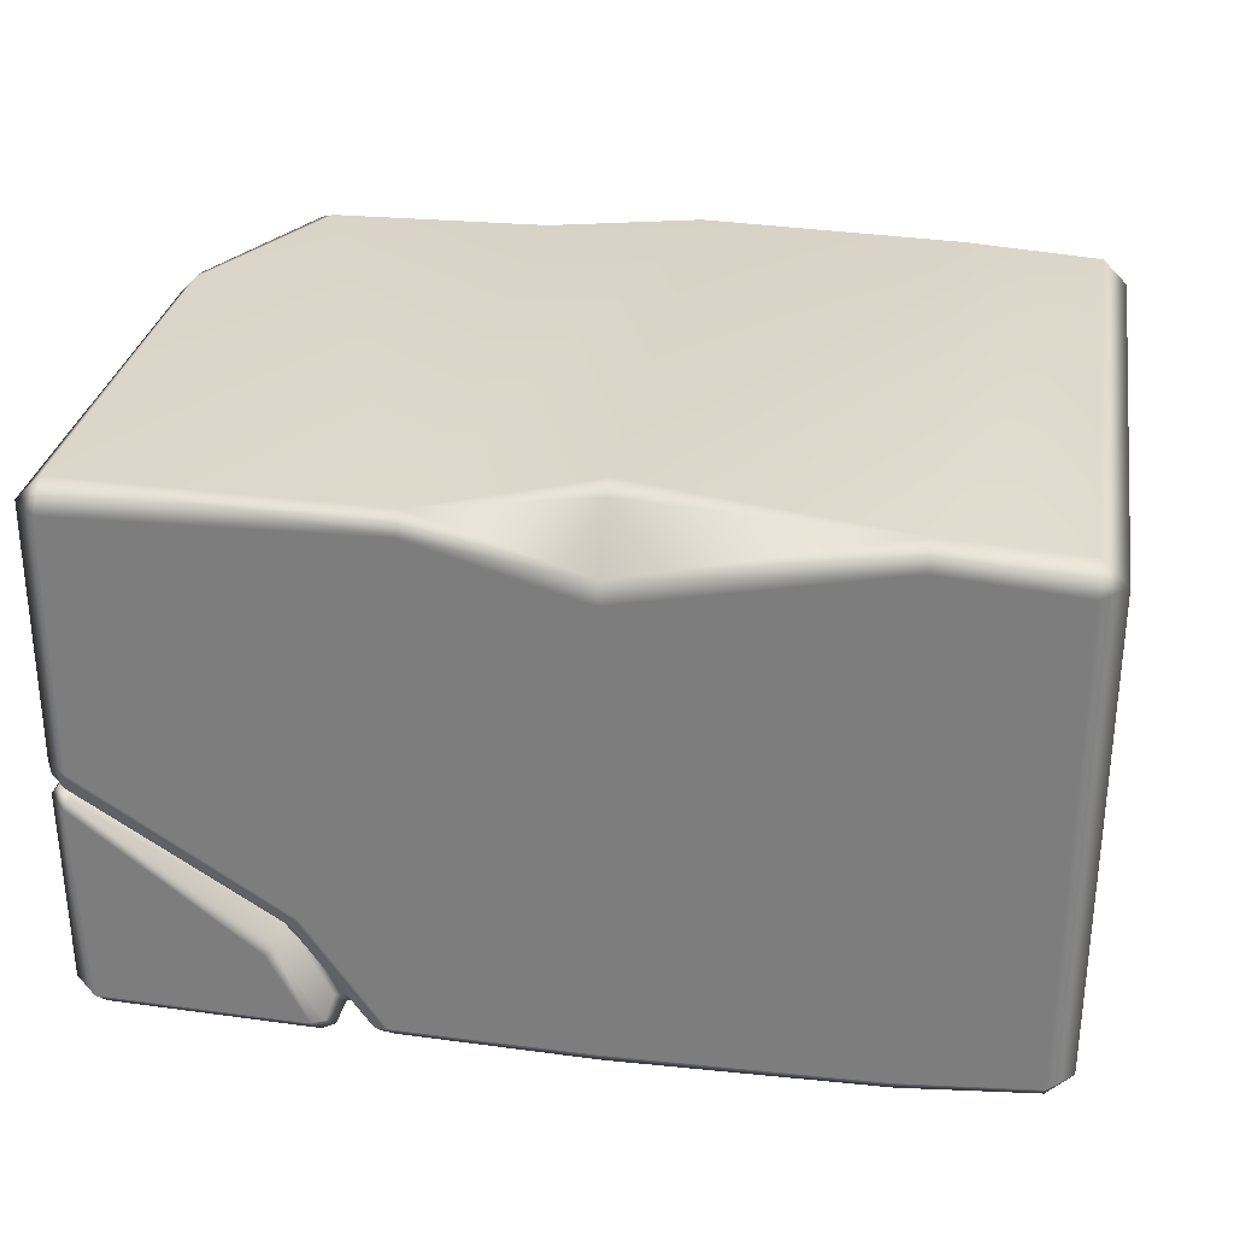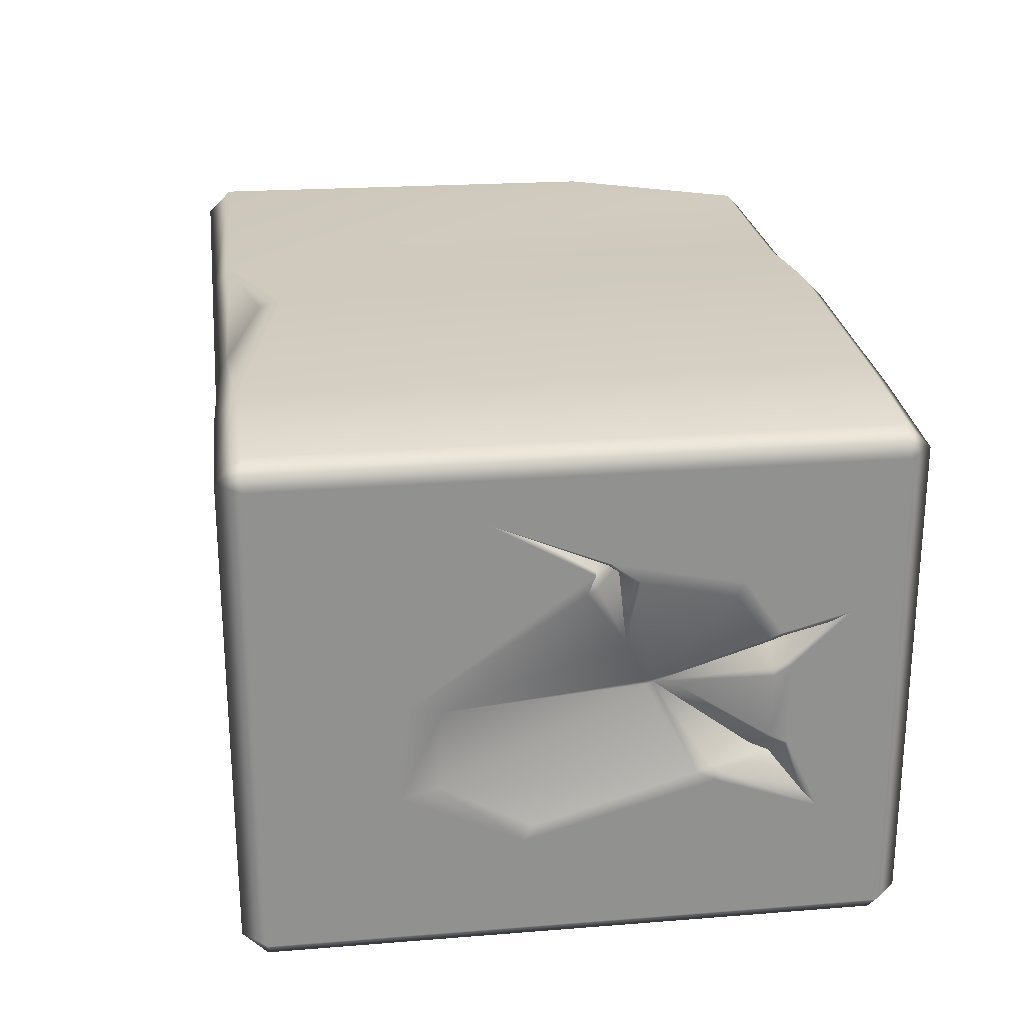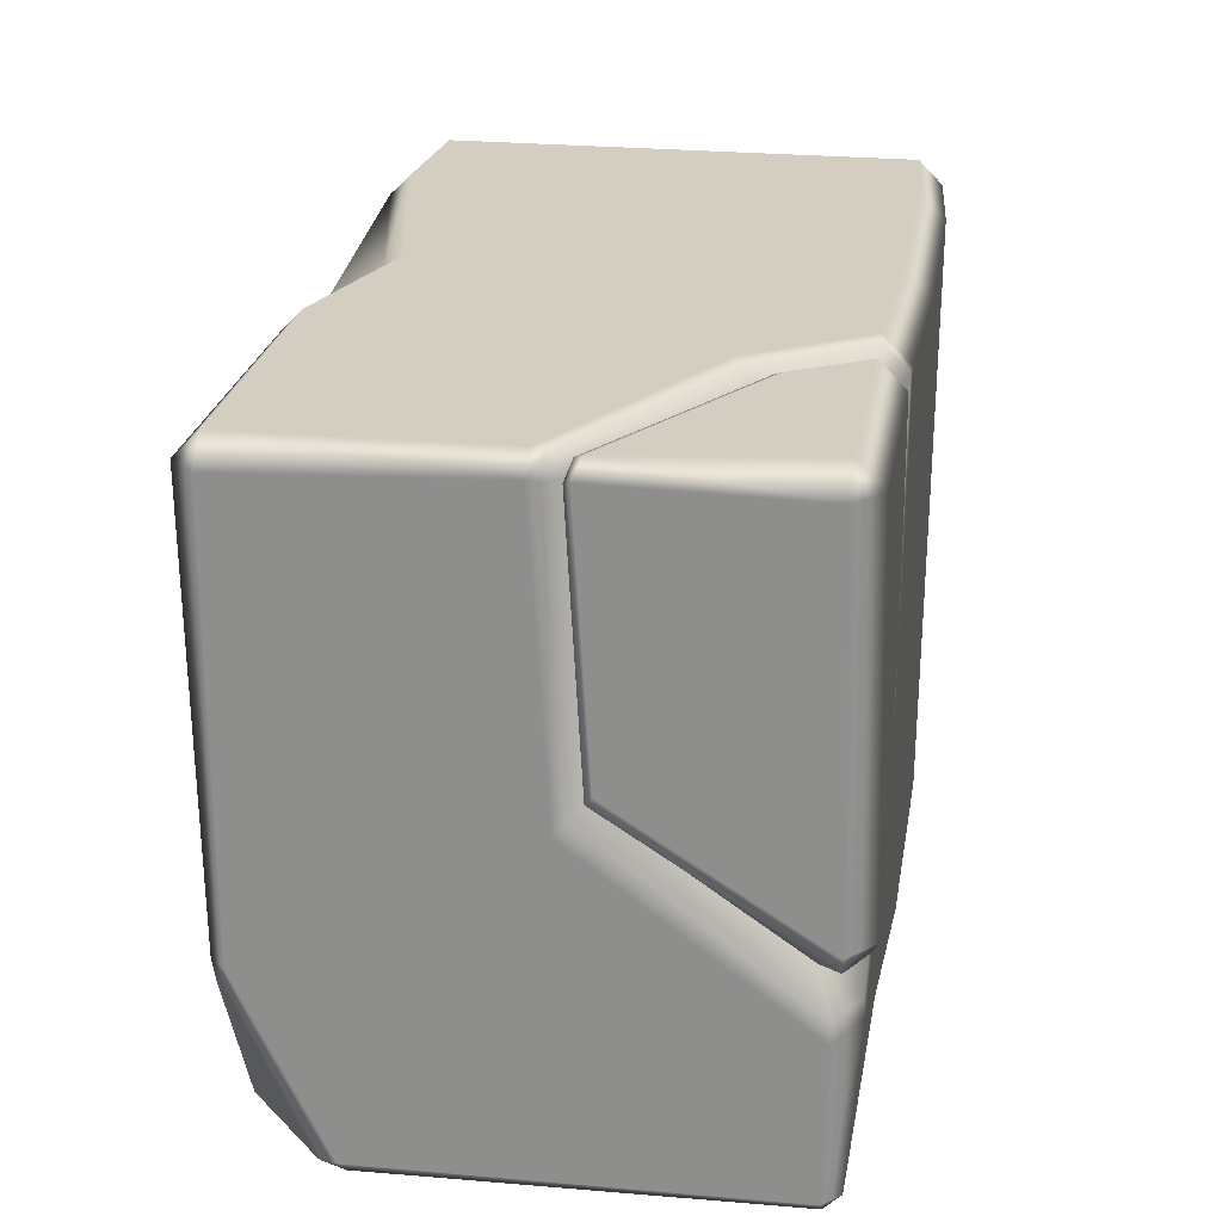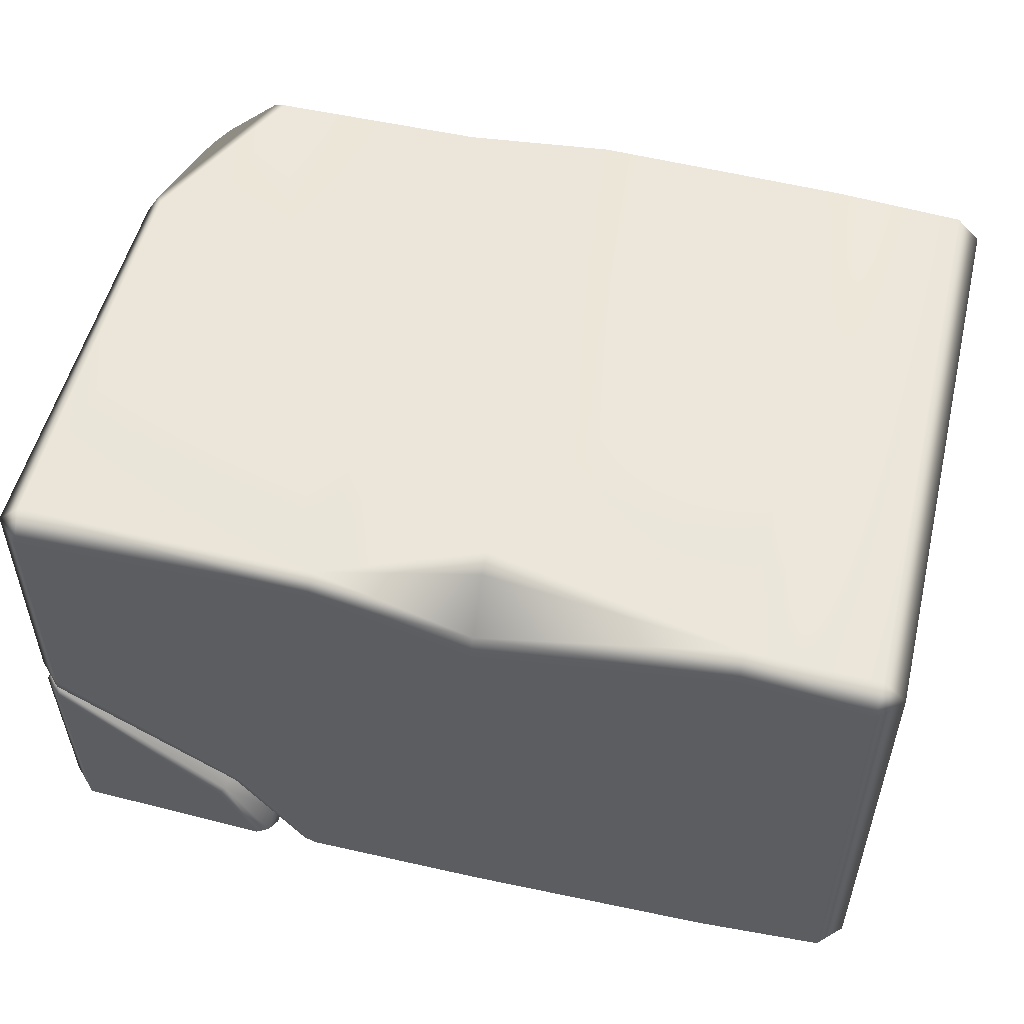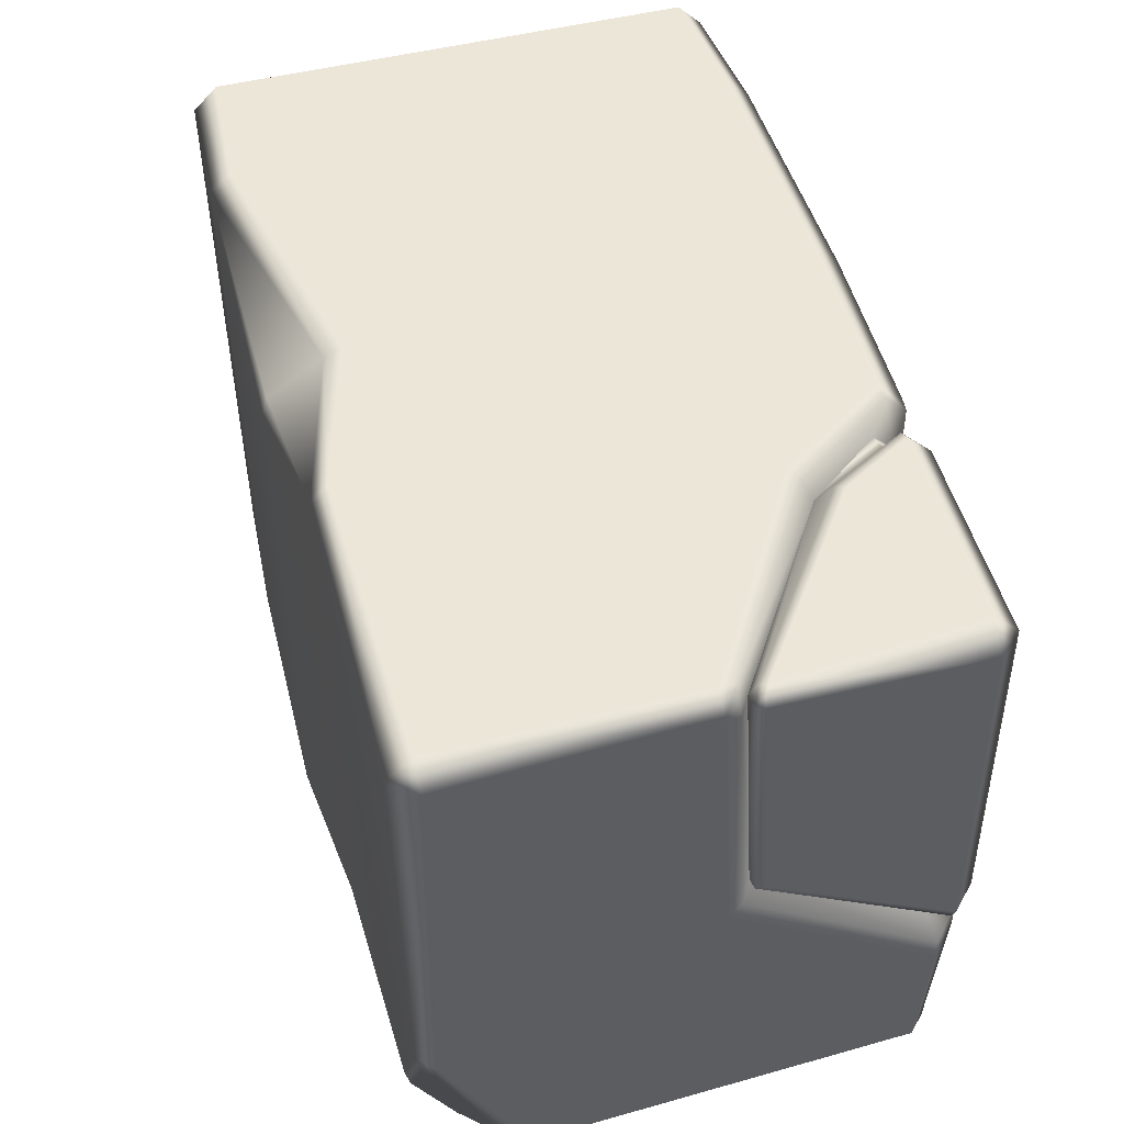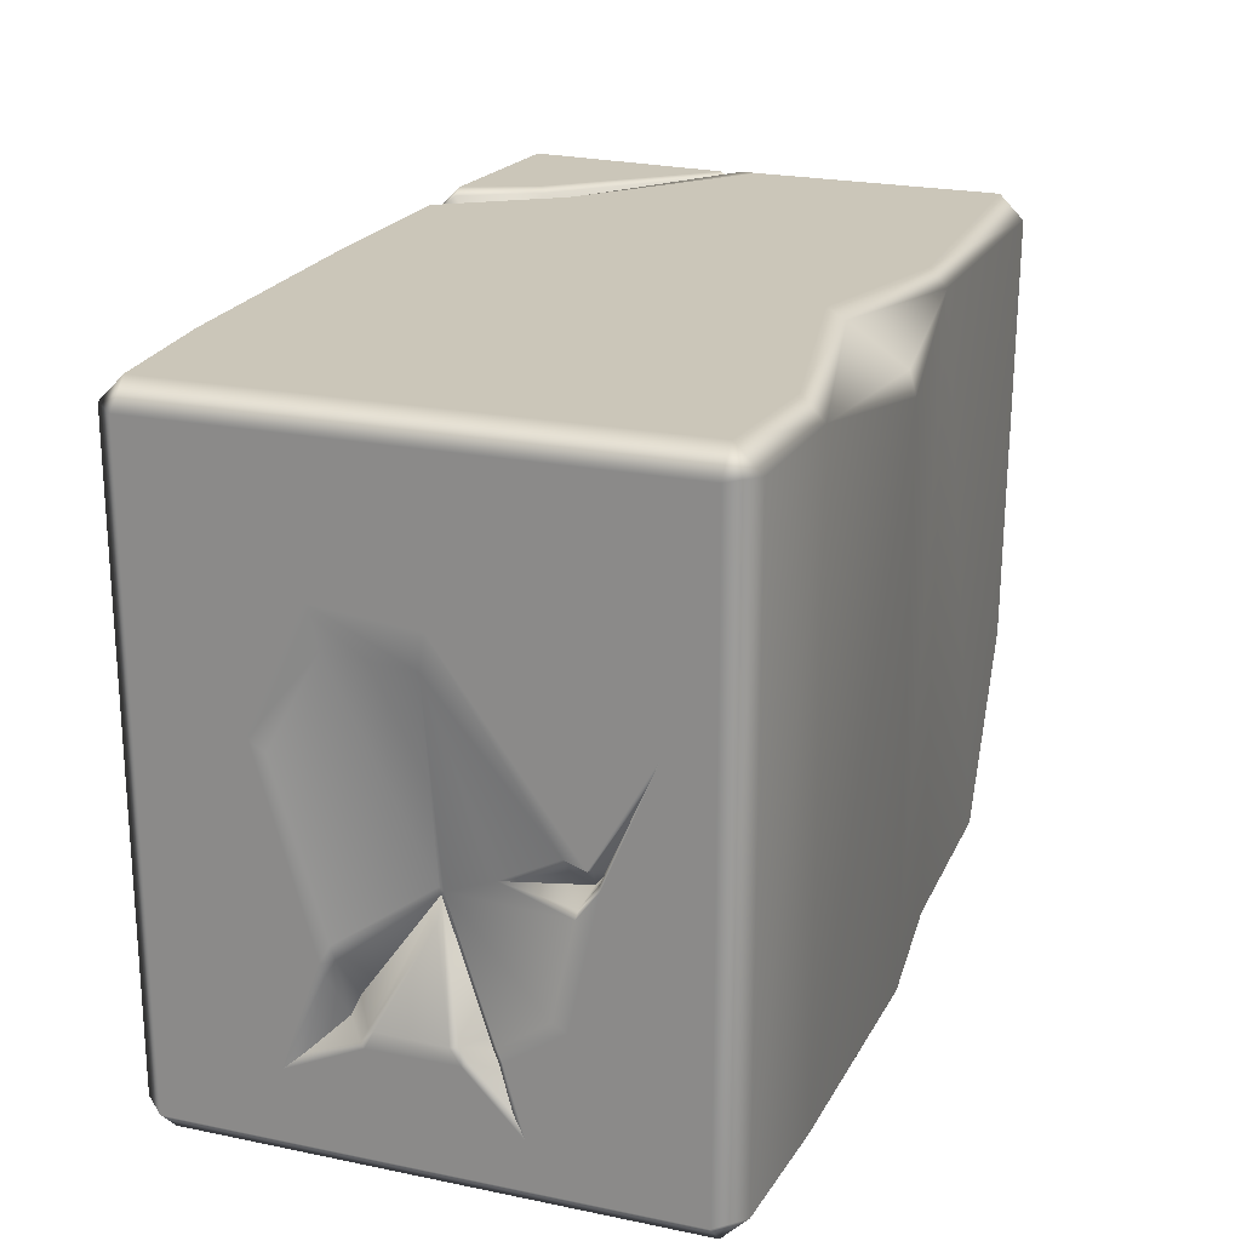
<metadata>
{"format":"obj","ext":"obj","renderer":"f3d","projection":"perspective","resolution":1024,"background":"white","views":[{"elev":30.0,"azim":-170.6,"up":"+Z"},{"elev":24.5,"azim":-97.5,"up":"+Z"},{"elev":24.7,"azim":99.3,"up":"+Y"},{"elev":53.5,"azim":-166.4,"up":"+Z"},{"elev":49.5,"azim":74.4,"up":"+Y"},{"elev":21.3,"azim":-69.9,"up":"+Y"}]}
</metadata>
<code>
g m_dlc07_stone_block_03_b
v -0.6 0.03273 0.3211
v -0.6 0.8437 0.3211
v -0.5673 0.8437 0.3539
v -0.5673 0.03273 0.3539
v -0.5673 -8.712e-17 0.3211
v -0.6 0.03273 -0.3211
v -0.5673 -8.712e-17 -0.3211
v -0.5673 0.03273 -0.3539
v -0.5673 0.8765 0.3211
v -0.5673 0.8765 0.005014
v -0.6 0.8437 0.009411
v -0.6 0.5556 0.2643
v -0.6 0.75 0.01482
v -0.6 0.09392 0.1169
v -0.6 0.1098 -0.05112
v -0.6 0.123 -0.166
v -0.6 0.2533 0.2461
v -0.6 0.2324 0.1653
v -0.6 0.1826 0.092
v -0.5958 0.1223 0.1011
v -0.5947 0.179 0.08588
v -0.6024 0.2003 0.08651
v -0.5963 0.1978 0.07971
v -0.5496 0.3437 0.007695
v -0.5382 0.3334 -0.0001854
v -0.5591 0.1925 0.06946
v -0.5615 0.1747 0.0772
v -0.6024 0.2434 0.1482
v -0.6 0.4016 0.2013
v -0.6024 0.3658 0.175
v -0.5967 0.3752 0.1765
v -0.595 0.4063 0.1987
v -0.5949 0.5119 0.2453
v -0.5615 0.4114 0.202
v -0.5591 0.386 0.1808
v -0.5665 0.3755 0.07541
v -0.5394 0.3426 -0.002034
v -0.6024 0.2859 -0.1009
v -0.5983 0.2673 -0.09665
v -0.6 0.2598 -0.1163
v -0.5968 0.2456 -0.1107
v -0.596 0.1464 -0.1397
v -0.5615 0.1825 -0.0995
v -0.5591 0.2076 -0.08834
v -0.6024 0.4973 -0.1641
v -0.6 0.5095 -0.1876
v -0.6019 0.6196 -0.09811
v -0.6005 0.6682 -0.1131
v -0.6024 0.6117 0.011
v -0.6 0.6544 0.01627
v -0.6 0.7943 -0.1757
v -0.6024 0.4315 0.1622
v -0.6 0.4209 0.1871
v -0.5951 0.4207 0.1909
v -0.5949 0.5119 0.2453
v -0.5969 0.4172 0.1685
v -0.5591 0.386 0.1808
v -0.5615 0.4114 0.202
v -0.6 0.4716 -0.2306
v -0.6 0.3956 -0.3211
v -0.6 0.8437 -0.3211
v -0.5673 0.393 -0.3539
v -0.5673 0.8437 -0.3539
v -0.5673 0.8765 -0.3211
v -0.596 0.1464 -0.1397
v -0.6 0.1681 -0.06675
v -0.595 0.1726 -0.07317
v -0.6024 0.1927 -0.05379
v -0.5971 0.1921 -0.06254
v -0.5526 0.3028 -0.0001449
v -0.5382 0.3334 -0.0001854
v -0.6024 0.1906 0.03324
v -0.5977 0.1912 0.0422
v -0.6 0.169 0.04497
v -0.5956 0.1733 0.05194
v -0.5958 0.1223 0.1011
v -0.5615 0.1747 0.0772
v -0.5591 0.1925 0.06946
v -0.5591 0.2076 -0.08834
v -0.5615 0.1825 -0.0995
v 0.1667 -8.712e-17 -0.3178
v 0.5598 0.005105 -0.3211
v 0.5598 0.02763 -0.3436
v 0.171 0.03273 -0.3505
v 0.5589 0.256 -0.3587
v 0.2083 0.4581 -0.3594
v 0.5576 0.281 -0.3569
v 0.23 0.4981 -0.3572
v 0.2001 0.8542 -0.3592
v 0.2173 0.8532 -0.3579
v 0.1996 0.889 -0.3243
v 0.2193 0.8842 -0.3265
v 0.3003 0.8891 -0.1766
v 0.3156 0.8837 -0.1891
v 0.5676 0.8796 -0.01088
v 0.5688 0.8799 -0.03017
v 0.5673 0.8765 0.3211
v 0.2598 0.8856 -0.0383
v 0.3297 0.8599 -0.2018
v 0.5649 0.848 -0.04516
v 0.2529 0.8589 -0.3026
v 0.2501 0.8291 -0.3329
v 0.2615 0.5282 -0.3339
v 0.536 0.34 -0.3339
v -0.04977 0.8508 -0.3684
v -0.05003 0.8849 -0.3327
v -0.3948 0.8793 -0.3326
v -0.3946 0.8461 -0.3669
v -0.04584 0.4484 -0.3658
v -0.3903 0.4096 -0.3659
v -0.5673 0.8437 -0.3539
v -0.5673 0.8765 -0.3211
v -0.5673 0.393 -0.3539
v -0.394 0.8768 -0.004036
v -0.04915 0.8776 -0.017
v -0.3932 0.8742 0.3342
v -0.04837 0.8712 0.2629
v 0.1676 0.8718 0.3262
v -0.5673 0.8765 0.3211
v -0.3934 0.846 0.3633
v -0.04827 0.8575 0.287
v -0.04866 0.8085 0.3608
v 0.1672 0.8484 0.3496
v 0.5673 0.8437 0.3539
v -0.5673 0.8437 0.3539
v -0.5673 0.03273 0.3539
v -0.3901 0.03273 0.3657
v -0.04853 0.7778 0.3695
v -0.0451 0.03273 0.3749
v -0.3886 -8.712e-17 0.3319
v -0.04376 -8.712e-17 0.3407
v 0.1609 0.03273 0.3539
v 0.1639 -8.712e-17 0.3211
v -0.5673 -8.712e-17 0.3211
v 0.457 0.02657 0.3477
v 0.5725 0.2664 0.3486
v 0.4541 0.006164 0.3273
v 0.5598 0.02763 -0.3436
v 0.5598 0.005105 -0.3211
v 0.5823 0.02763 -0.3211
v 0.5589 0.256 -0.3587
v 0.5936 0.2406 -0.3239
v 0.5896 0.2668 -0.3257
v 0.5963 0.4819 -0.05099
v 0.5998 0.4645 -0.03327
v 0.5945 0.8542 -0.02819
v 0.5958 0.8554 -0.00974
v 0.5688 0.8799 -0.03017
v 0.5676 0.8796 -0.01088
v 0.5576 0.281 -0.3569
v 0.5673 0.8765 0.3211
v 0.6 0.8437 0.3211
v 0.5673 0.8437 0.3539
v 0.5721 0.494 -0.06623
v 0.5649 0.848 -0.04516
v 0.564 0.3209 -0.3072
v 0.536 0.34 -0.3339
v 0.5725 0.2664 0.3486
v 0.5947 0.2672 0.3264
v 0.5874 0.2395 0.3305
v 0.5759 0.2387 0.3425
v 0.457 0.02657 0.3477
v 0.4725 0.02354 0.343
v 0.4541 0.006164 0.3273
v 0.4702 0.01106 0.3303
v 0.5669 -0.00122 0.2105
v 0.5687 0.00994 0.2385
v 0.5997 0.03151 0.2111
v 0.5862 0.02709 0.2384
v 0.5427 0.04917 0.2977
v 0.5624 0.8515 -0.3574
v 0.5963 0.8515 -0.3235
v 0.5624 0.8855 -0.3235
v 0.576 0.8765 -0.06301
v 0.5965 0.856 -0.05483
v 0.5879 0.8512 -0.04582
v 0.5919 0.5025 -0.06612
v 0.6021 0.5172 -0.0763
v 0.5705 0.8721 -0.05345
v 0.592 0.329 -0.3344
v 0.6006 0.3512 -0.3354
v 0.3446 0.8904 -0.2332
v 0.3354 0.8843 -0.2227
v 0.2936 0.8927 -0.3251
v 0.2772 0.8845 -0.3244
v 0.2909 0.858 -0.3597
v 0.2741 0.8535 -0.3534
v 0.2791 0.5478 -0.3619
v 0.2644 0.5404 -0.3548
v 0.5669 0.353 -0.3683
v 0.5604 0.3383 -0.3627
v 0.3297 0.8599 -0.2018
v 0.5649 0.848 -0.04516
v 0.2724 0.8604 -0.3059
v 0.2529 0.8589 -0.3026
v 0.269 0.8305 -0.3365
v 0.2501 0.8291 -0.3329
v 0.2615 0.5282 -0.3339
v 0.536 0.34 -0.3339
v 0.564 0.3209 -0.3072
v 0.5721 0.494 -0.06623
v -0.04376 -8.712e-17 0.3407
v -0.04226 -8.712e-17 -0.3279
v -0.3874 -8.712e-17 -0.331
v -0.3886 -8.712e-17 0.3319
v -0.3852 0.03273 -0.3648
v -0.04032 0.03273 -0.3621
v 0.1639 -8.712e-17 0.3211
v -0.5673 -8.712e-17 -0.3211
v -0.5673 -8.712e-17 0.3211
v -0.5673 0.03273 -0.3539
v 0.5669 -0.00122 0.2105
v 0.4541 0.006164 0.3273
v -0.5673 0.8765 0.005014
g m_dlc07_stone_block_03_b_0
f 3 2 1
f 4 3 1
f 5 4 1
f 1 6 5
f 6 7 5
f 6 8 7
f 2 3 9
f 9 10 2
f 10 11 2
f 12 2 11
f 13 12 11
f 6 1 14
f 14 15 6
f 15 16 6
f 17 14 1
f 12 17 2
f 17 18 14
f 17 12 18
f 18 19 14
f 14 19 20
f 19 21 20
f 19 22 21
f 19 18 22
f 22 23 21
f 23 22 24
f 25 23 24
f 21 23 26
f 23 25 26
f 27 21 26
f 21 27 20
f 18 28 22
f 24 22 28
f 28 18 29
f 30 28 29
f 28 30 24
f 30 29 31
f 29 32 31
f 32 29 12
f 12 29 18
f 33 32 12
f 31 32 34
f 33 34 32
f 35 31 34
f 30 36 24
f 30 31 36
f 31 35 36
f 37 25 24
f 37 38 25
f 38 39 25
f 38 40 39
f 40 41 39
f 41 40 16
f 42 41 16
f 41 43 39
f 42 43 41
f 43 44 39
f 39 44 25
f 40 38 45
f 46 40 45
f 16 40 46
f 46 45 47
f 38 37 47
f 45 38 47
f 48 46 47
f 48 47 49
f 49 47 37
f 50 48 49
f 51 48 50
f 46 48 51
f 13 51 50
f 50 49 52
f 53 50 52
f 53 52 54
f 53 54 55
f 12 53 55
f 50 53 12
f 13 50 12
f 52 56 54
f 54 56 57
f 58 54 57
f 54 58 55
f 59 46 51
f 59 51 60
f 51 61 60
f 51 13 61
f 60 61 62
f 61 63 62
f 61 64 63
f 64 61 11
f 13 11 61
f 10 64 11
f 60 62 8
f 6 60 8
f 59 60 6
f 16 59 6
f 59 16 46
f 56 36 57
f 52 36 56
f 36 52 49
f 24 36 49
f 49 37 24
f 16 66 65
f 66 67 65
f 66 68 67
f 68 69 67
f 69 68 70
f 71 69 70
f 70 72 71
f 68 72 70
f 72 73 71
f 72 74 73
f 74 72 68
f 66 74 68
f 74 75 73
f 75 74 14
f 76 75 14
f 75 77 73
f 76 77 75
f 77 78 73
f 73 78 71
f 69 71 79
f 67 69 79
f 80 67 79
f 67 80 65
f 15 14 74
f 74 16 15
f 74 66 16
f 83 82 81
f 84 83 81
f 85 83 84
f 86 85 84
f 87 85 86
f 88 87 86
f 88 86 89
f 90 88 89
f 90 89 91
f 92 90 91
f 92 91 93
f 94 92 93
f 94 93 95
f 96 94 95
f 97 95 93
f 98 97 93
f 98 93 91
f 99 94 96
f 100 99 96
f 101 92 94
f 99 101 94
f 102 90 92
f 101 102 92
f 103 88 90
f 102 103 90
f 103 104 88
f 91 89 105
f 106 91 105
f 106 105 107
f 105 108 107
f 108 105 109
f 110 108 109
f 107 108 111
f 108 110 111
f 112 107 111
f 110 113 111
f 105 89 86
f 109 105 86
f 106 107 114
f 115 106 114
f 115 114 116
f 117 115 116
f 115 117 98
f 115 98 106
f 117 118 98
f 116 114 119
f 120 116 119
f 116 120 121
f 121 117 116
f 117 121 118
f 120 122 121
f 123 118 121
f 122 123 121
f 123 124 118
f 124 97 118
f 98 118 97
f 125 120 119
f 120 125 126
f 127 120 126
f 120 127 128
f 128 123 122
f 120 128 122
f 127 129 128
f 128 129 123
f 127 130 129
f 130 127 126
f 130 131 129
f 129 132 123
f 133 132 129
f 131 133 129
f 134 130 126
f 124 123 135
f 123 132 135
f 135 136 124
f 137 135 132
f 133 137 132
f 140 139 138
f 138 141 140
f 141 142 140
f 143 142 141
f 142 143 144
f 145 142 144
f 140 142 145
f 145 144 146
f 147 145 146
f 146 148 147
f 148 149 147
f 150 143 141
f 147 149 151
f 152 147 151
f 153 152 151
f 146 144 154
f 154 144 143
f 155 146 154
f 155 148 146
f 156 143 150
f 156 154 143
f 157 156 150
f 152 153 158
f 159 152 158
f 147 152 159
f 145 147 159
f 160 159 158
f 161 160 158
f 158 162 161
f 162 163 161
f 162 164 163
f 164 165 163
f 164 166 165
f 166 167 165
f 166 168 167
f 168 169 167
f 159 160 169
f 168 159 169
f 165 170 163
f 160 161 170
f 167 169 170
f 163 170 161
f 167 170 165
f 169 160 170
f 166 139 168
f 139 140 168
f 168 140 145
f 168 145 159
f 173 172 171
f 172 173 174
f 175 172 174
f 175 174 176
f 176 177 175
f 177 178 175
f 174 179 176
f 177 180 178
f 180 181 178
f 171 172 181
f 181 172 175
f 178 181 175
f 174 182 179
f 182 183 179
f 182 184 183
f 174 173 184
f 182 174 184
f 184 185 183
f 184 186 185
f 173 171 186
f 184 173 186
f 186 187 185
f 186 188 187
f 188 189 187
f 188 190 189
f 188 186 190
f 190 191 189
f 181 180 191
f 190 181 191
f 186 171 190
f 190 171 181
f 179 183 192
f 193 179 192
f 176 179 193
f 183 185 194
f 192 183 194
f 194 195 192
f 194 196 195
f 185 187 196
f 194 185 196
f 196 197 195
f 196 198 197
f 187 189 198
f 196 187 198
f 189 191 199
f 198 189 199
f 199 191 200
f 191 180 200
f 200 180 201
f 193 201 176
f 180 177 201
f 201 177 176
f 104 87 88
f 204 203 202
f 205 204 202
f 204 206 203
f 206 207 203
f 203 81 202
f 81 208 202
f 84 81 203
f 207 84 203
f 204 205 209
f 206 204 209
f 205 210 209
f 211 206 209
f 212 208 81
f 81 82 212
f 212 213 208
f 86 84 207
f 109 86 207
f 110 109 207
f 206 110 207
f 206 211 113
f 110 206 113
f 114 214 119
f 114 107 214
f 107 112 214
f 98 91 106
f 17 1 2

</code>
